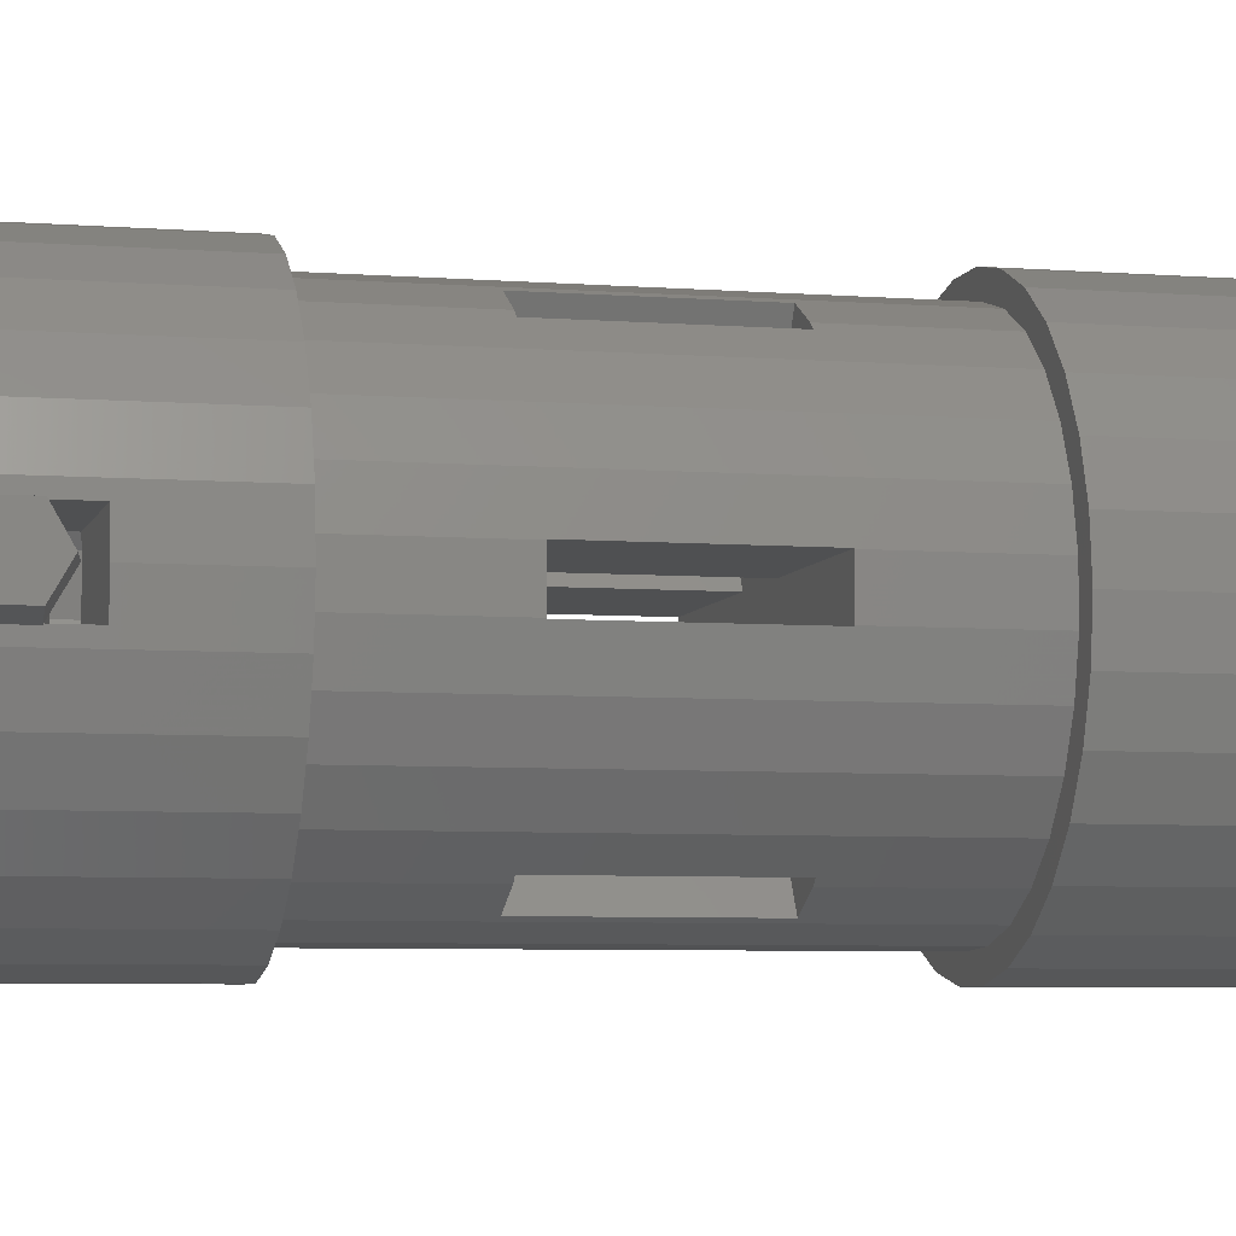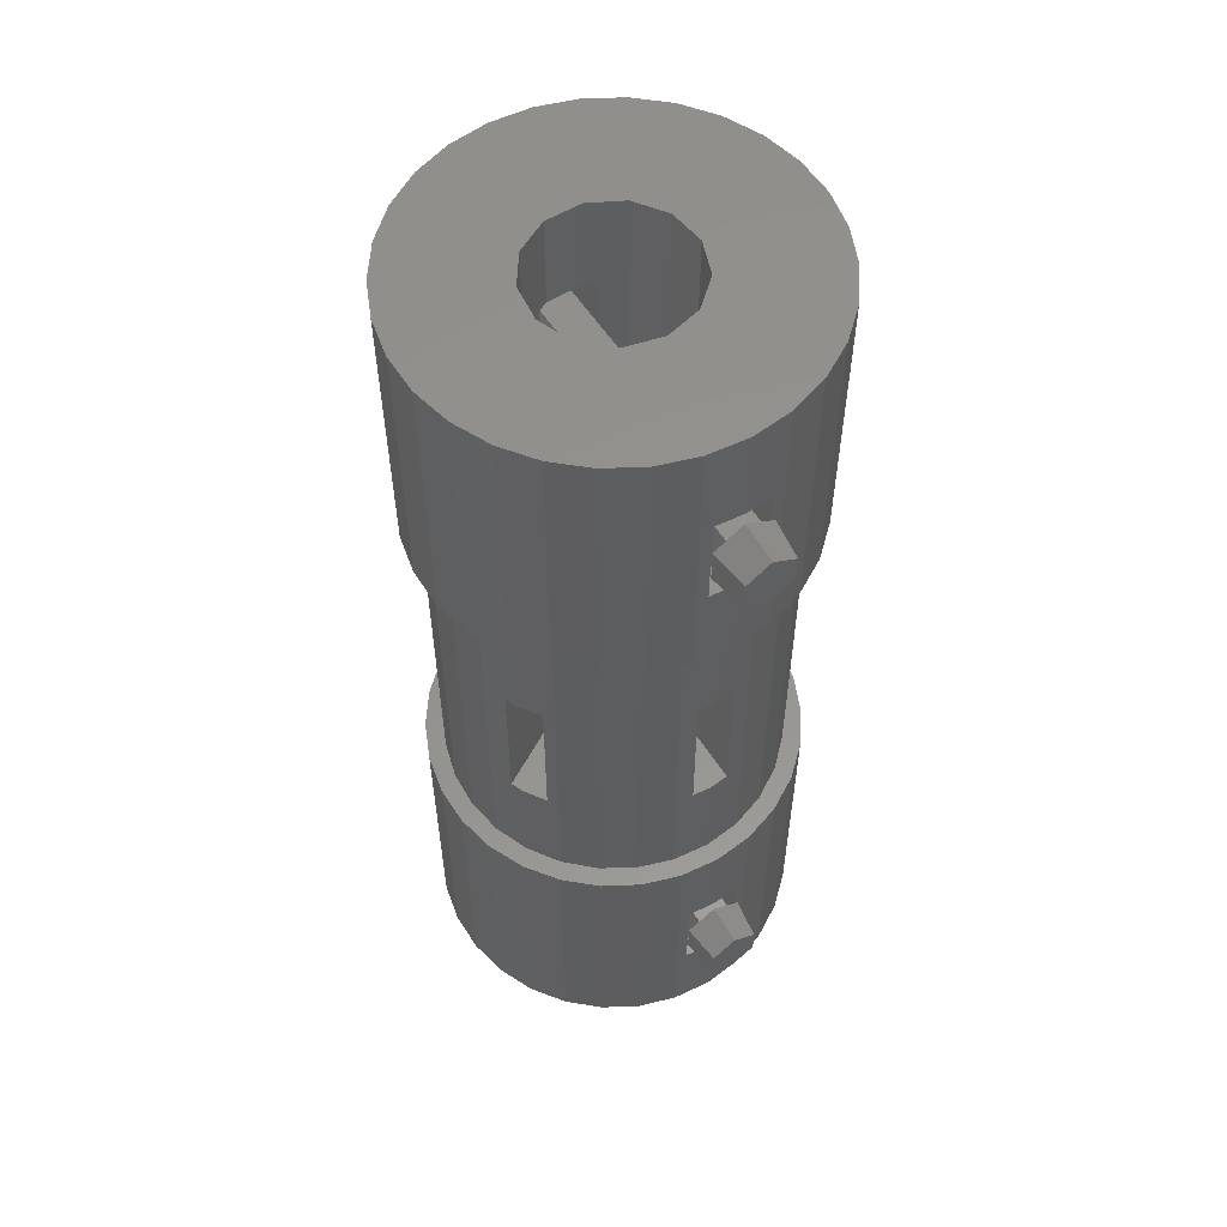
<metadata>
{"format":"stl","ext":"stl","renderer":"f3d","projection":"perspective","resolution":1024,"background":"white","views":[{"elev":-5.8,"azim":-103.7,"up":"+Y"},{"elev":56.4,"azim":57.7,"up":"+Z"}]}
</metadata>
<code>
# stl→obj: 408 verts, 840 faces
v -10 0 -20
v -3.884 0.9573 -20
v -9.842 1.5 -20
v -3.599 1.5 -20
v -3.884 -0.9573 -20
v -9.842 -1.5 -20
v -3.599 -1.5 -20
v 4 0 -20
v 10 0 -20
v 9.842 1.5 -20
v 9.842 -1.5 -20
v 3.63 1.5 -20
v 3.63 -1.5 -20
v -10 0 -15
v -3.884 -0.9573 -15
v -9.842 -1.5 -15
v -3.599 -1.5 -15
v -3.884 0.9573 -15
v -9.842 1.5 -15
v -3.599 1.5 -15
v 4 0 -15
v 10 0 -15
v 9.842 -1.5 -15
v 9.842 1.5 -15
v 3.63 -1.5 -15
v 3.63 1.5 -15
v -6.691 -7.431 -25
v -8.09 -5.878 -10
v -8.09 -5.878 -25
v -6.691 -7.431 -10
v 9.781 2.079 -10
v 9.135 4.067 -25
v 9.135 4.067 -10
v 9.781 2.079 -25
v 10 0 -10
v 10 0 -25
v 8.09 5.878 -25
v 8.09 5.878 -10
v 9.135 -4.067 -10
v 9.781 -2.079 -25
v 9.781 -2.079 -10
v 9.135 -4.067 -25
v 5 -8.66 -25
v 6.691 -7.431 -10
v 5 -8.66 -10
v 6.691 -7.431 -25
v 8.09 -5.878 -25
v 8.09 -5.878 -10
v -5 -8.66 -25
v -3.09 -9.511 -10
v -5 -8.66 -10
v -3.09 -9.511 -25
v 5 8.66 -25
v 3.09 9.511 -10
v 5 8.66 -10
v 3.09 9.511 -25
v 6.691 7.431 -25
v 6.691 7.431 -10
v -8.09 5.878 -25
v -6.691 7.431 -10
v -6.691 7.431 -25
v -8.09 5.878 -10
v 1.045 9.945 -25
v -1.045 9.945 -10
v 1.045 9.945 -10
v -1.045 9.945 -25
v 3.09 -9.511 -25
v 3.09 -9.511 -10
v 1.045 -9.945 -25
v 1.045 -9.945 -10
v -9.781 2.079 -25
v -9.135 4.067 -10
v -9.135 4.067 -25
v -9.781 2.079 -10
v 4 0 -25
v 3.542 -1.859 -25
v 3.542 1.859 -25
v 2.272 -3.292 -25
v 2.272 3.292 -25
v 0.4821 -3.971 -25
v -1.045 -9.945 -25
v -1.418 -3.74 -25
v -2.994 -2.652 -25
v 0.4821 3.971 -25
v -1.418 3.74 -25
v -5 8.66 -25
v -2.994 2.652 -25
v -3.09 9.511 -25
v -3.884 0.9573 -25
v -9.135 -4.067 -25
v -3.884 -0.9573 -25
v -9.781 -2.079 -25
v -10 0 -25
v -9.781 -2.079 -10
v -9.135 -4.067 -10
v -5 8.66 -10
v -3.09 9.511 -10
v 9 0 -10
v 8.79 1.935 -10
v 8.79 -1.935 -10
v 8.168 3.779 -10
v 7.165 5.447 -10
v 5.826 6.859 -10
v 4.216 7.952 -10
v 2.408 8.672 -10
v 0.4872 8.987 -10
v -1.456 8.881 -10
v -3.331 8.361 -10
v -5.051 7.449 -10
v -6.534 6.189 -10
v -7.712 4.64 -10
v -8.529 2.874 -10
v -8.947 0.9731 -10
v 8.168 -3.779 -10
v 7.165 -5.447 -10
v 5.826 -6.859 -10
v 4.216 -7.952 -10
v 2.408 -8.672 -10
v 0.4872 -8.987 -10
v -1.045 -9.945 -10
v -1.456 -8.881 -10
v -3.331 -8.361 -10
v -5.051 -7.449 -10
v -6.534 -6.189 -10
v -7.712 -4.64 -10
v -8.529 -2.874 -10
v -8.947 -0.9731 -10
v -10 0 -10
v 3.542 -1.859 -10
v 3.542 1.859 -10
v 4 0 -10
v 2.272 -3.292 -10
v 2.272 3.292 -10
v 0.4821 -3.971 -10
v 0.4821 3.971 -10
v -1.418 -3.74 -10
v -1.418 3.74 -10
v -2.994 -2.652 -10
v -2.994 2.652 -10
v -3.884 -0.9573 -10
v -3.884 0.9573 -10
v -10 0 15
v -3.884 0.9573 15
v -9.842 1.5 15
v -3.599 1.5 15
v -3.884 -0.9573 15
v -9.842 -1.5 15
v -3.599 -1.5 15
v 4 0 15
v 10 0 15
v 9.842 1.5 15
v 9.842 -1.5 15
v 3.63 1.5 15
v 3.63 -1.5 15
v -10 0 20
v -3.884 -0.9573 20
v -9.842 -1.5 20
v -3.599 -1.5 20
v -3.884 0.9573 20
v -9.842 1.5 20
v -3.599 1.5 20
v 4 0 20
v 10 0 20
v 9.842 -1.5 20
v 9.842 1.5 20
v 3.63 -1.5 20
v 3.63 1.5 20
v -6.691 -7.431 10
v -8.09 -5.878 25
v -8.09 -5.878 10
v -6.691 -7.431 25
v 9.781 2.079 25
v 9.135 4.067 10
v 9.135 4.067 25
v 9.781 2.079 10
v 10 0 25
v 10 0 10
v 8.09 5.878 10
v 8.09 5.878 25
v 9.135 -4.067 25
v 9.781 -2.079 10
v 9.781 -2.079 25
v 9.135 -4.067 10
v 5 -8.66 10
v 6.691 -7.431 25
v 5 -8.66 25
v 6.691 -7.431 10
v 8.09 -5.878 10
v 8.09 -5.878 25
v -5 -8.66 10
v -3.09 -9.511 25
v -5 -8.66 25
v -3.09 -9.511 10
v 5 8.66 10
v 3.09 9.511 25
v 5 8.66 25
v 3.09 9.511 10
v 6.691 7.431 10
v 6.691 7.431 25
v -8.09 5.878 10
v -6.691 7.431 25
v -6.691 7.431 10
v -8.09 5.878 25
v 1.045 9.945 10
v -1.045 9.945 25
v 1.045 9.945 25
v -1.045 9.945 10
v 3.09 -9.511 10
v 3.09 -9.511 25
v 1.045 -9.945 10
v 1.045 -9.945 25
v -9.781 2.079 10
v -9.135 4.067 25
v -9.135 4.067 10
v -9.781 2.079 25
v 9 0 10
v 8.79 -1.935 10
v 8.79 1.935 10
v 8.168 -3.779 10
v 7.165 -5.447 10
v 5.826 -6.859 10
v 4.216 -7.952 10
v 2.408 -8.672 10
v 0.4872 -8.987 10
v -1.045 -9.945 10
v -1.456 -8.881 10
v -3.331 -8.361 10
v -5.051 -7.449 10
v -6.534 -6.189 10
v -7.712 -4.64 10
v -9.135 -4.067 10
v -8.529 -2.874 10
v -9.781 -2.079 10
v -8.947 -0.9731 10
v 8.168 3.779 10
v 7.165 5.447 10
v 5.826 6.859 10
v 4.216 7.952 10
v 2.408 8.672 10
v 0.4872 8.987 10
v -1.456 8.881 10
v -3.09 9.511 10
v -3.331 8.361 10
v -5 8.66 10
v -5.051 7.449 10
v -6.534 6.189 10
v -7.712 4.64 10
v -8.529 2.874 10
v -8.947 0.9731 10
v -10 0 10
v 3.542 1.859 10
v 3.542 -1.859 10
v 4 0 10
v 2.272 3.292 10
v 2.272 -3.292 10
v 0.4821 3.971 10
v 0.4821 -3.971 10
v -1.418 3.74 10
v -1.418 -3.74 10
v -2.994 2.652 10
v -2.994 -2.652 10
v -3.884 0.9573 10
v -3.884 -0.9573 10
v -9.781 -2.079 25
v -9.135 -4.067 25
v -5 8.66 25
v -3.09 9.511 25
v 4 0 25
v 3.542 1.859 25
v 3.542 -1.859 25
v 2.272 3.292 25
v 2.272 -3.292 25
v 0.4821 3.971 25
v -1.418 3.74 25
v -2.994 2.652 25
v 0.4821 -3.971 25
v -1.045 -9.945 25
v -1.418 -3.74 25
v -2.994 -2.652 25
v -3.884 -0.9573 25
v -3.884 0.9573 25
v -10 0 25
v 1.732 1 -4
v 9 0 -4
v 8.891 1 -4
v 1.732 -1 -4
v 8.891 -1 -4
v 4.216 7.952 -4
v 3.616 4.263 -4
v 5.315 7.206 -4
v 3.582 8.204 -4
v 0 2 -4
v 0 -2 -4
v 3.616 -4.263 -4
v 3.582 -8.204 -4
v -1.732 1 -4
v -3.616 4.263 -4
v -3.592 8.222 -4
v 4.216 -7.952 -4
v 5.315 -7.206 -4
v -5.051 7.449 -4
v -5.322 7.218 -4
v -8.947 0.9731 -4
v -8.941 1 -4
v -1.732 -1 -4
v -8.947 -0.9731 -4
v -8.941 -1 -4
v -3.616 -4.263 -4
v -3.592 -8.222 -4
v -5.051 -7.449 -4
v -5.322 -7.218 -4
v 1.732 -1 4
v 9 0 4
v 8.891 -1 4
v 1.732 1 4
v 8.891 1 4
v 4.216 -7.952 4
v 3.616 -4.263 4
v 5.315 -7.206 4
v 3.582 -8.204 4
v 0 -2 4
v 0 2 4
v 3.616 4.263 4
v 3.582 8.204 4
v -1.732 -1 4
v -3.616 -4.263 4
v -3.592 -8.222 4
v 4.216 7.952 4
v 5.315 7.206 4
v -5.051 -7.449 4
v -5.322 -7.218 4
v -8.947 -0.9731 4
v -8.941 -1 4
v -1.732 1 4
v -8.947 0.9731 4
v -8.941 1 4
v -3.616 4.263 4
v -3.592 8.222 4
v -5.051 7.449 4
v -5.322 7.218 4
v -10 -1.427 -17.96
v 10 -0.8817 -16.29
v -10 -0.8817 -16.29
v 10 -1.427 -17.96
v 10 1.427 -17.96
v -10 0.8817 -16.29
v 10 0.8817 -16.29
v -10 1.427 -17.96
v -10 0 -19
v 10 0 -19
v 10 1.559 -18.4
v 10 1.559 -16.6
v 10 0 -19.3
v 10 -1.559 -18.4
v 10 0 -15.7
v 10 -1.559 -16.6
v 12 0 -19
v 12 0 -16
v 12 1.299 -18.25
v 12 1.299 -16.75
v 12 -1.299 -16.75
v 12 -1.299 -18.25
v -10 1.559 -16.6
v -10 1.559 -18.4
v -10 0 -15.7
v -10 -1.559 -16.6
v -10 0 -19.3
v -10 -1.559 -18.4
v -12 0 -19
v -12 0 -16
v -12 -1.299 -18.25
v -12 -1.299 -16.75
v -12 1.299 -16.75
v -12 1.299 -18.25
v -10 -1.427 17.04
v 10 -0.8817 18.71
v -10 -0.8817 18.71
v 10 -1.427 17.04
v 10 1.427 17.04
v -10 0.8817 18.71
v 10 0.8817 18.71
v -10 1.427 17.04
v -10 0 16
v 10 0 16
v 10 1.559 16.6
v 10 1.559 18.4
v 10 0 15.7
v 10 -1.559 16.6
v 10 0 19.3
v 10 -1.559 18.4
v 12 0 16
v 12 0 19
v 12 1.299 16.75
v 12 1.299 18.25
v 12 -1.299 18.25
v 12 -1.299 16.75
v -10 1.559 18.4
v -10 1.559 16.6
v -10 0 19.3
v -10 -1.559 18.4
v -10 0 15.7
v -10 -1.559 16.6
v -12 0 16
v -12 0 19
v -12 -1.299 16.75
v -12 -1.299 18.25
v -12 1.299 18.25
v -12 1.299 16.75
f 1 2 3
f 3 2 4
f 2 1 5
f 6 5 1
f 5 6 7
f 8 9 10
f 9 8 11
f 8 10 12
f 11 8 13
f 14 15 16
f 16 15 17
f 15 14 18
f 19 18 14
f 18 19 20
f 21 22 23
f 22 21 24
f 21 23 25
f 24 21 26
f 3 20 19
f 20 3 4
f 12 24 26
f 24 12 10
f 7 16 17
f 16 7 6
f 11 25 23
f 25 11 13
f 27 28 29
f 28 27 30
f 31 32 33
f 32 31 34
f 31 24 34
f 35 24 31
f 24 35 22
f 10 34 24
f 36 10 9
f 10 36 34
f 33 37 38
f 37 33 32
f 39 40 41
f 40 39 42
f 43 44 45
f 44 43 46
f 44 47 48
f 47 44 46
f 35 23 22
f 23 41 11
f 41 23 35
f 11 36 9
f 11 40 36
f 40 11 41
f 49 50 51
f 50 49 52
f 53 54 55
f 54 53 56
f 38 57 58
f 57 38 37
f 27 51 30
f 51 27 49
f 59 60 61
f 60 59 62
f 63 64 65
f 64 63 66
f 67 45 68
f 45 67 43
f 69 68 70
f 68 69 67
f 71 72 73
f 72 71 74
f 75 36 40
f 76 40 42
f 36 75 34
f 76 42 47
f 77 34 75
f 78 47 46
f 34 77 32
f 78 46 43
f 32 77 37
f 79 37 77
f 40 76 75
f 78 43 67
f 47 78 76
f 80 67 69
f 67 80 78
f 81 80 69
f 81 82 80
f 52 82 81
f 49 82 52
f 82 49 83
f 29 83 27
f 27 83 49
f 37 79 57
f 57 79 53
f 53 79 56
f 84 56 79
f 56 84 63
f 84 66 63
f 85 66 84
f 86 85 87
f 85 88 66
f 73 87 89
f 90 83 29
f 85 86 88
f 83 90 91
f 87 61 86
f 92 91 90
f 87 59 61
f 93 91 92
f 87 73 59
f 91 93 89
f 89 71 73
f 89 93 71
f 90 94 92
f 94 90 95
f 88 96 97
f 96 88 86
f 98 35 31
f 99 31 33
f 35 98 41
f 100 41 98
f 31 99 98
f 33 101 99
f 38 101 33
f 38 102 101
f 58 102 38
f 58 103 102
f 55 103 58
f 55 104 103
f 54 104 55
f 54 105 104
f 65 105 54
f 65 106 105
f 64 106 65
f 64 107 106
f 97 107 64
f 97 108 107
f 96 108 97
f 96 109 108
f 60 109 96
f 109 60 110
f 62 110 60
f 110 62 111
f 72 111 62
f 111 72 112
f 112 74 113
f 74 112 72
f 41 100 39
f 114 39 100
f 114 48 39
f 115 48 114
f 115 44 48
f 116 44 115
f 116 45 44
f 117 45 116
f 117 68 45
f 118 68 117
f 118 70 68
f 119 70 118
f 119 120 70
f 121 120 119
f 121 50 120
f 122 50 121
f 122 51 50
f 123 51 122
f 30 123 124
f 123 30 51
f 28 124 125
f 124 28 30
f 95 125 126
f 94 126 127
f 125 95 28
f 128 113 74
f 113 128 127
f 126 94 95
f 127 128 94
f 129 130 131
f 132 130 129
f 132 133 130
f 134 133 132
f 134 135 133
f 136 135 134
f 136 137 135
f 138 137 136
f 138 139 137
f 140 139 138
f 139 140 141
f 52 120 50
f 120 52 81
f 56 65 54
f 65 56 63
f 93 6 1
f 6 92 16
f 92 6 93
f 16 128 14
f 16 94 128
f 94 16 92
f 29 95 90
f 95 29 28
f 73 62 59
f 62 73 72
f 48 42 39
f 42 48 47
f 57 55 58
f 55 57 53
f 86 60 96
f 60 86 61
f 66 97 64
f 97 66 88
f 81 70 120
f 70 81 69
f 71 3 74
f 93 3 71
f 3 93 1
f 19 74 3
f 128 19 14
f 19 128 74
f 87 137 139
f 137 87 85
f 77 133 79
f 133 77 130
f 77 12 130
f 75 12 77
f 12 75 8
f 26 130 12
f 131 26 21
f 26 131 130
f 140 18 141
f 18 140 15
f 5 89 2
f 89 5 91
f 139 20 87
f 141 20 139
f 20 141 18
f 4 87 20
f 89 4 2
f 4 89 87
f 75 13 8
f 13 76 25
f 76 13 75
f 25 131 21
f 25 129 131
f 129 25 76
f 80 136 134
f 136 80 82
f 78 129 76
f 129 78 132
f 78 134 132
f 134 78 80
f 85 135 137
f 135 85 84
f 84 133 135
f 133 84 79
f 82 138 136
f 138 82 83
f 140 17 15
f 17 138 7
f 138 17 140
f 7 91 5
f 83 7 138
f 7 83 91
f 142 143 144
f 144 143 145
f 143 142 146
f 147 146 142
f 146 147 148
f 149 150 151
f 150 149 152
f 149 151 153
f 152 149 154
f 155 156 157
f 157 156 158
f 156 155 159
f 160 159 155
f 159 160 161
f 162 163 164
f 163 162 165
f 162 164 166
f 165 162 167
f 144 161 160
f 161 144 145
f 153 165 167
f 165 153 151
f 148 157 158
f 157 148 147
f 152 166 164
f 166 152 154
f 168 169 170
f 169 168 171
f 172 173 174
f 173 172 175
f 172 165 175
f 176 165 172
f 165 176 163
f 151 175 165
f 177 151 150
f 151 177 175
f 174 178 179
f 178 174 173
f 180 181 182
f 181 180 183
f 184 185 186
f 185 184 187
f 185 188 189
f 188 185 187
f 176 164 163
f 164 182 152
f 182 164 176
f 152 177 150
f 152 181 177
f 181 152 182
f 190 191 192
f 191 190 193
f 194 195 196
f 195 194 197
f 179 198 199
f 198 179 178
f 168 192 171
f 192 168 190
f 200 201 202
f 201 200 203
f 204 205 206
f 205 204 207
f 208 186 209
f 186 208 184
f 210 209 211
f 209 210 208
f 212 213 214
f 213 212 215
f 216 177 181
f 217 181 183
f 177 216 175
f 218 175 216
f 181 217 216
f 183 219 217
f 188 219 183
f 188 220 219
f 187 220 188
f 187 221 220
f 184 221 187
f 184 222 221
f 208 222 184
f 208 223 222
f 210 223 208
f 210 224 223
f 225 224 210
f 225 226 224
f 193 226 225
f 193 227 226
f 190 227 193
f 190 228 227
f 168 228 190
f 228 168 229
f 170 229 168
f 229 170 230
f 231 230 170
f 230 231 232
f 232 233 234
f 233 232 231
f 175 218 173
f 235 173 218
f 235 178 173
f 236 178 235
f 236 198 178
f 237 198 236
f 237 194 198
f 238 194 237
f 238 197 194
f 239 197 238
f 239 204 197
f 240 204 239
f 240 207 204
f 241 207 240
f 241 242 207
f 243 242 241
f 243 244 242
f 245 244 243
f 202 245 246
f 245 202 244
f 200 246 247
f 246 200 202
f 214 247 248
f 212 248 249
f 247 214 200
f 250 234 233
f 234 250 249
f 248 212 214
f 249 250 212
f 251 252 253
f 254 252 251
f 254 255 252
f 256 255 254
f 256 257 255
f 258 257 256
f 258 259 257
f 260 259 258
f 260 261 259
f 262 261 260
f 261 262 263
f 231 264 233
f 264 231 265
f 242 266 267
f 266 242 244
f 268 176 172
f 269 172 174
f 176 268 182
f 269 174 179
f 270 182 268
f 271 179 199
f 182 270 180
f 271 199 196
f 180 270 189
f 272 189 270
f 172 269 268
f 271 196 195
f 179 271 269
f 273 195 206
f 195 273 271
f 205 273 206
f 205 274 273
f 267 274 205
f 266 274 267
f 274 266 275
f 203 275 201
f 201 275 266
f 189 272 185
f 185 272 186
f 186 272 209
f 276 209 272
f 209 276 211
f 276 277 211
f 278 277 276
f 192 278 279
f 278 191 277
f 265 279 280
f 213 275 203
f 278 192 191
f 275 213 281
f 279 171 192
f 215 281 213
f 279 169 171
f 282 281 215
f 279 265 169
f 281 282 280
f 280 264 265
f 280 282 264
f 193 277 191
f 277 193 225
f 197 206 195
f 206 197 204
f 250 147 142
f 147 233 157
f 233 147 250
f 157 282 155
f 157 264 282
f 264 157 233
f 170 265 231
f 265 170 169
f 214 203 200
f 203 214 213
f 189 183 180
f 183 189 188
f 198 196 199
f 196 198 194
f 244 201 266
f 201 244 202
f 207 267 205
f 267 207 242
f 225 211 277
f 211 225 210
f 212 144 215
f 250 144 212
f 144 250 142
f 160 215 144
f 282 160 155
f 160 282 215
f 260 274 275
f 274 260 258
f 251 271 254
f 271 251 269
f 251 153 269
f 253 153 251
f 153 253 149
f 167 269 153
f 268 167 162
f 167 268 269
f 280 159 281
f 159 280 156
f 146 262 143
f 262 146 263
f 275 161 260
f 281 161 275
f 161 281 159
f 145 260 161
f 262 145 143
f 145 262 260
f 253 154 149
f 154 252 166
f 252 154 253
f 166 268 162
f 166 270 268
f 270 166 252
f 257 278 276
f 278 257 259
f 255 270 252
f 270 255 272
f 255 276 272
f 276 255 257
f 258 273 274
f 273 258 256
f 256 271 273
f 271 256 254
f 259 279 278
f 279 259 261
f 280 158 156
f 158 279 148
f 279 158 280
f 148 263 146
f 261 148 279
f 148 261 263
f 283 284 285
f 286 284 283
f 284 286 287
f 288 289 290
f 289 288 291
f 292 289 291
f 283 292 286
f 289 292 283
f 293 294 286
f 293 286 292
f 294 293 295
f 292 296 293
f 297 292 298
f 292 297 296
f 294 299 300
f 299 294 295
f 301 297 298
f 297 301 302
f 303 296 304
f 296 303 305
f 306 305 303
f 305 306 307
f 305 293 296
f 308 293 305
f 293 308 309
f 308 310 309
f 310 308 311
f 312 313 314
f 315 313 312
f 313 315 316
f 317 318 319
f 318 317 320
f 321 318 320
f 312 321 315
f 318 321 312
f 322 323 315
f 322 315 321
f 323 322 324
f 321 325 322
f 326 321 327
f 321 326 325
f 323 328 329
f 328 323 324
f 330 326 327
f 326 330 331
f 332 325 333
f 325 332 334
f 335 334 332
f 334 335 336
f 334 322 325
f 337 322 334
f 322 337 338
f 337 339 338
f 339 337 340
f 304 334 336
f 334 304 296
f 283 316 315
f 316 283 285
f 305 333 325
f 333 305 307
f 287 312 314
f 312 287 286
f 326 305 325
f 305 326 308
f 322 291 324
f 291 322 292
f 289 329 290
f 329 289 323
f 294 312 286
f 312 294 318
f 292 338 298
f 338 292 322
f 337 302 340
f 302 337 297
f 331 308 326
f 308 331 311
f 283 323 289
f 323 283 315
f 309 321 293
f 321 309 327
f 300 318 294
f 318 300 319
f 334 297 337
f 297 334 296
f 320 293 321
f 293 320 295
f 125 232 126
f 232 125 230
f 122 226 227
f 226 122 121
f 218 101 235
f 101 218 99
f 218 316 99
f 216 316 218
f 316 216 313
f 285 99 316
f 98 285 284
f 285 98 99
f 219 100 217
f 100 219 114
f 288 104 291
f 324 238 328
f 238 324 239
f 291 239 324
f 291 105 239
f 105 291 104
f 236 103 237
f 103 236 102
f 106 241 240
f 241 106 107
f 121 224 226
f 224 121 119
f 105 240 239
f 240 105 106
f 221 115 220
f 115 221 116
f 119 223 224
f 223 119 118
f 301 109 302
f 340 245 339
f 245 340 246
f 302 246 340
f 110 302 109
f 302 110 246
f 229 331 228
f 229 311 331
f 124 311 229
f 123 311 124
f 311 123 310
f 228 331 330
f 112 247 111
f 247 112 248
f 332 249 335
f 249 332 234
f 127 303 113
f 303 127 306
f 107 243 241
f 243 107 108
f 216 314 313
f 314 217 287
f 217 314 216
f 287 98 284
f 287 100 98
f 100 287 217
f 243 338 245
f 243 298 338
f 108 298 243
f 109 298 108
f 298 109 301
f 245 338 339
f 237 329 238
f 237 290 329
f 103 290 237
f 104 290 103
f 290 104 288
f 238 329 328
f 112 304 248
f 113 304 112
f 304 113 303
f 336 248 304
f 249 336 335
f 336 249 248
f 310 123 309
f 327 228 330
f 228 327 227
f 309 227 327
f 309 122 227
f 122 309 123
f 223 320 222
f 223 295 320
f 118 295 223
f 117 295 118
f 295 117 299
f 222 320 317
f 299 117 300
f 319 222 317
f 222 319 221
f 300 221 319
f 300 116 221
f 116 300 117
f 235 102 236
f 102 235 101
f 220 114 219
f 114 220 115
f 127 307 306
f 307 126 333
f 126 307 127
f 333 234 332
f 232 333 126
f 333 232 234
f 124 230 125
f 230 124 229
f 111 246 110
f 246 111 247
f 341 342 343
f 342 341 344
f 345 346 347
f 346 345 348
f 349 345 350
f 345 349 348
f 346 342 347
f 342 346 343
f 351 345 352
f 350 351 353
f 351 350 345
f 354 350 353
f 350 354 344
f 347 352 345
f 347 355 352
f 342 355 347
f 342 356 355
f 344 356 342
f 356 344 354
f 341 350 344
f 350 341 349
f 357 353 351
f 355 356 358
f 359 352 360
f 352 359 351
f 360 352 358
f 357 354 353
f 352 355 358
f 357 351 359
f 358 359 360
f 358 357 359
f 361 357 358
f 357 361 362
f 358 356 361
f 356 362 361
f 362 356 354
f 362 354 357
f 363 348 364
f 363 346 348
f 365 346 363
f 365 343 346
f 343 366 341
f 366 343 365
f 349 364 348
f 349 367 364
f 368 349 341
f 349 368 367
f 368 341 366
f 368 369 367
f 363 370 365
f 371 366 372
f 366 371 368
f 370 372 366
f 367 369 364
f 365 370 366
f 368 371 369
f 369 373 374
f 369 370 373
f 371 370 369
f 370 371 372
f 373 370 363
f 363 374 373
f 374 363 364
f 364 369 374
f 375 376 377
f 376 375 378
f 379 380 381
f 380 379 382
f 383 379 384
f 379 383 382
f 380 376 381
f 376 380 377
f 385 379 386
f 384 385 387
f 385 384 379
f 388 384 387
f 384 388 378
f 381 386 379
f 381 389 386
f 376 389 381
f 376 390 389
f 378 390 376
f 390 378 388
f 375 384 378
f 384 375 383
f 391 387 385
f 389 390 392
f 393 386 394
f 386 393 385
f 394 386 392
f 391 388 387
f 386 389 392
f 391 385 393
f 392 393 394
f 392 391 393
f 395 391 392
f 391 395 396
f 392 390 395
f 390 396 395
f 396 390 388
f 396 388 391
f 397 382 398
f 397 380 382
f 399 380 397
f 399 377 380
f 377 400 375
f 400 377 399
f 383 398 382
f 383 401 398
f 402 383 375
f 383 402 401
f 402 375 400
f 402 403 401
f 397 404 399
f 405 400 406
f 400 405 402
f 404 406 400
f 401 403 398
f 399 404 400
f 402 405 403
f 403 407 408
f 403 404 407
f 405 404 403
f 404 405 406
f 407 404 397
f 397 408 407
f 408 397 398
f 398 403 408

</code>
